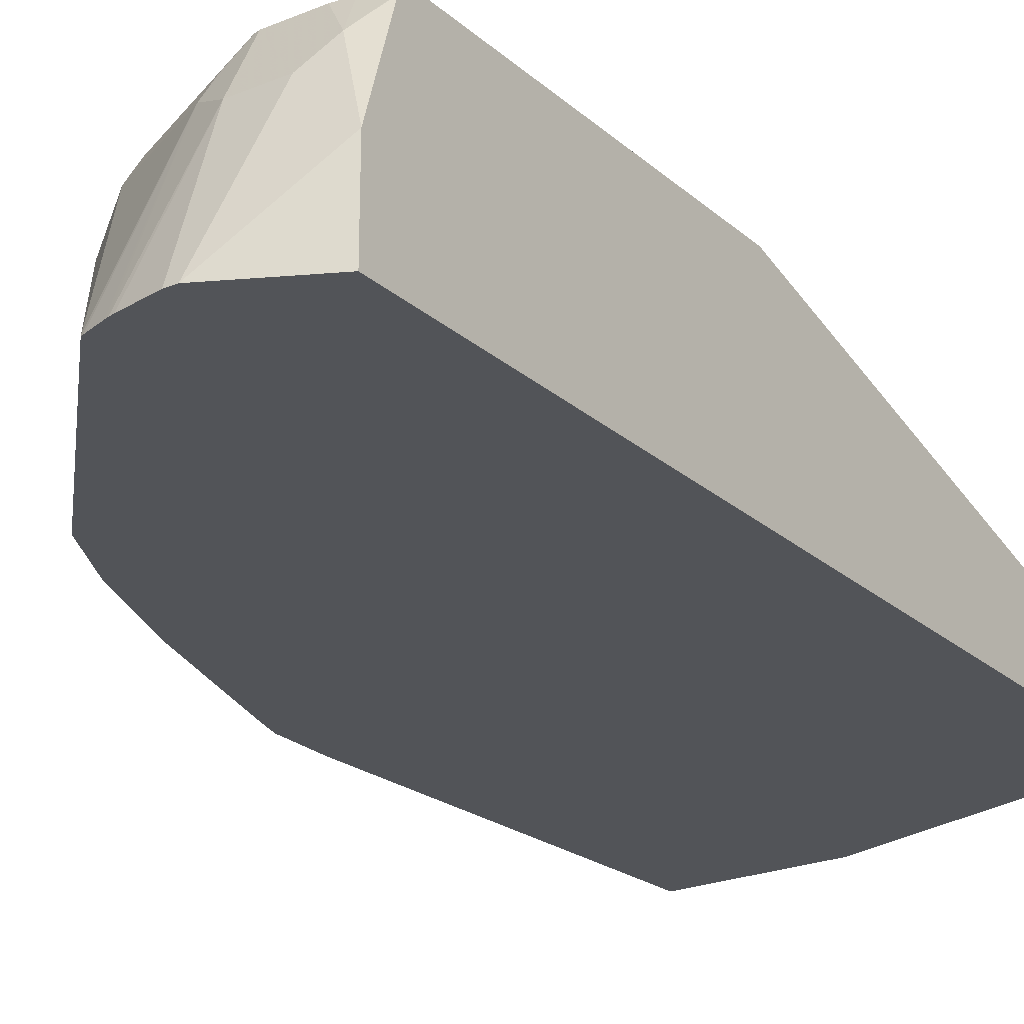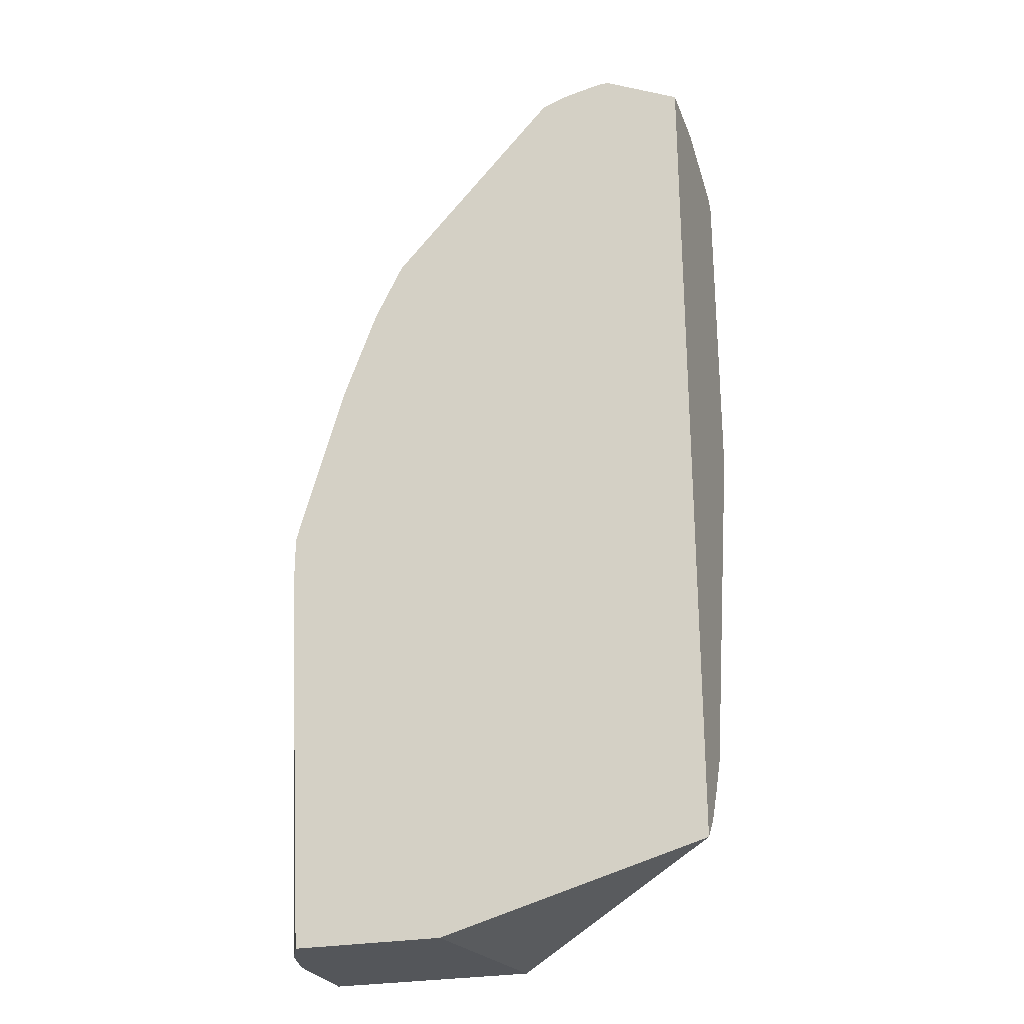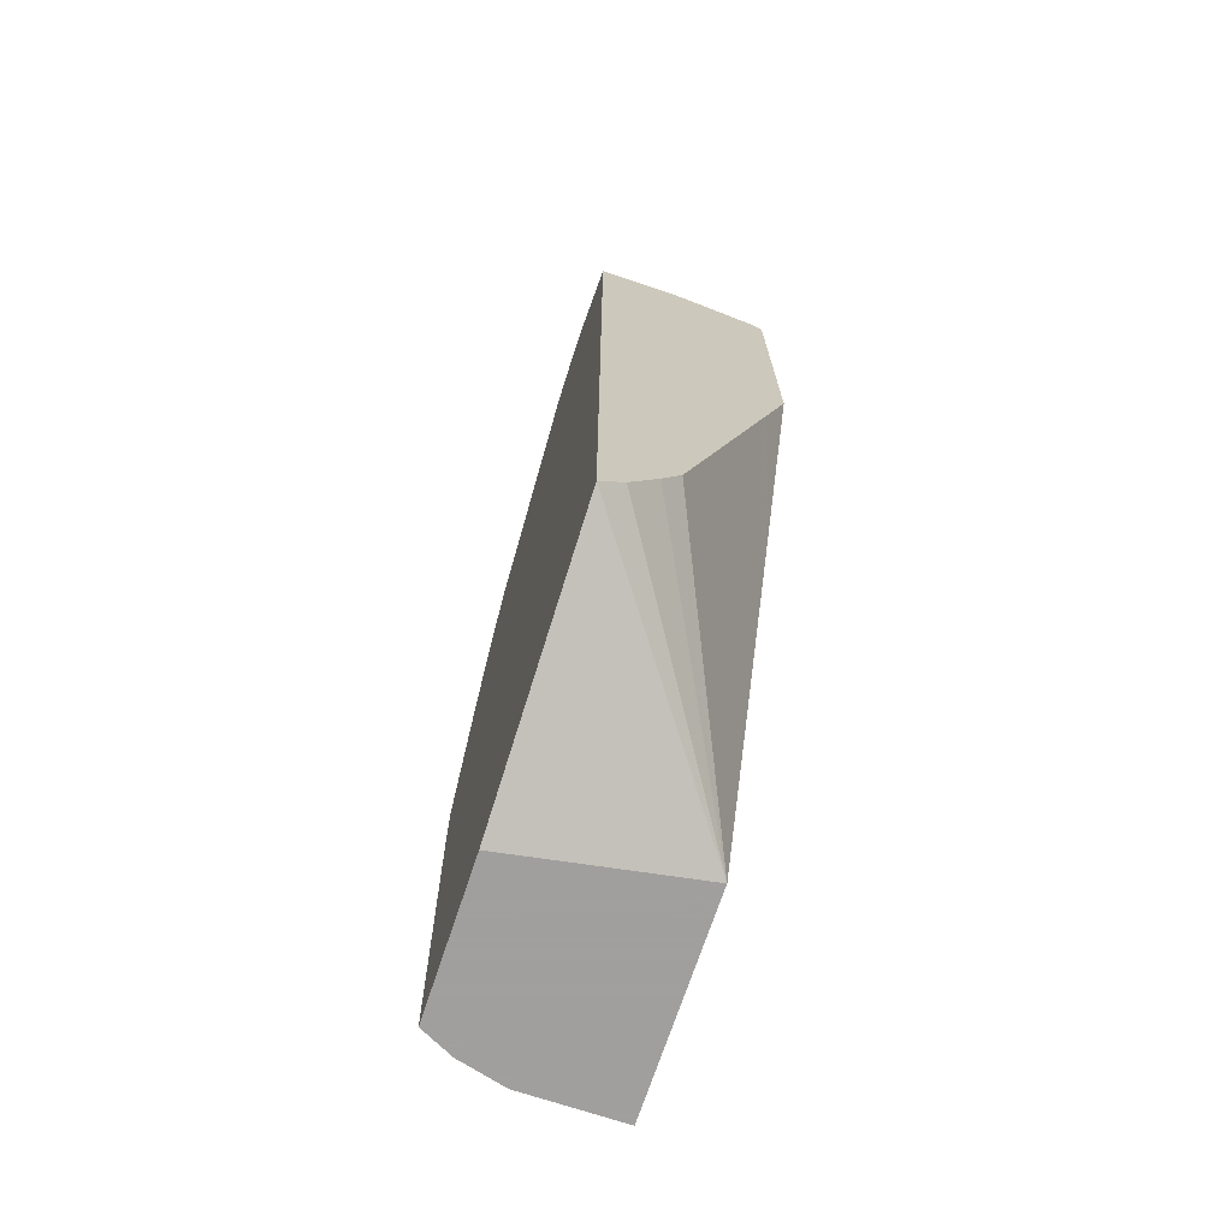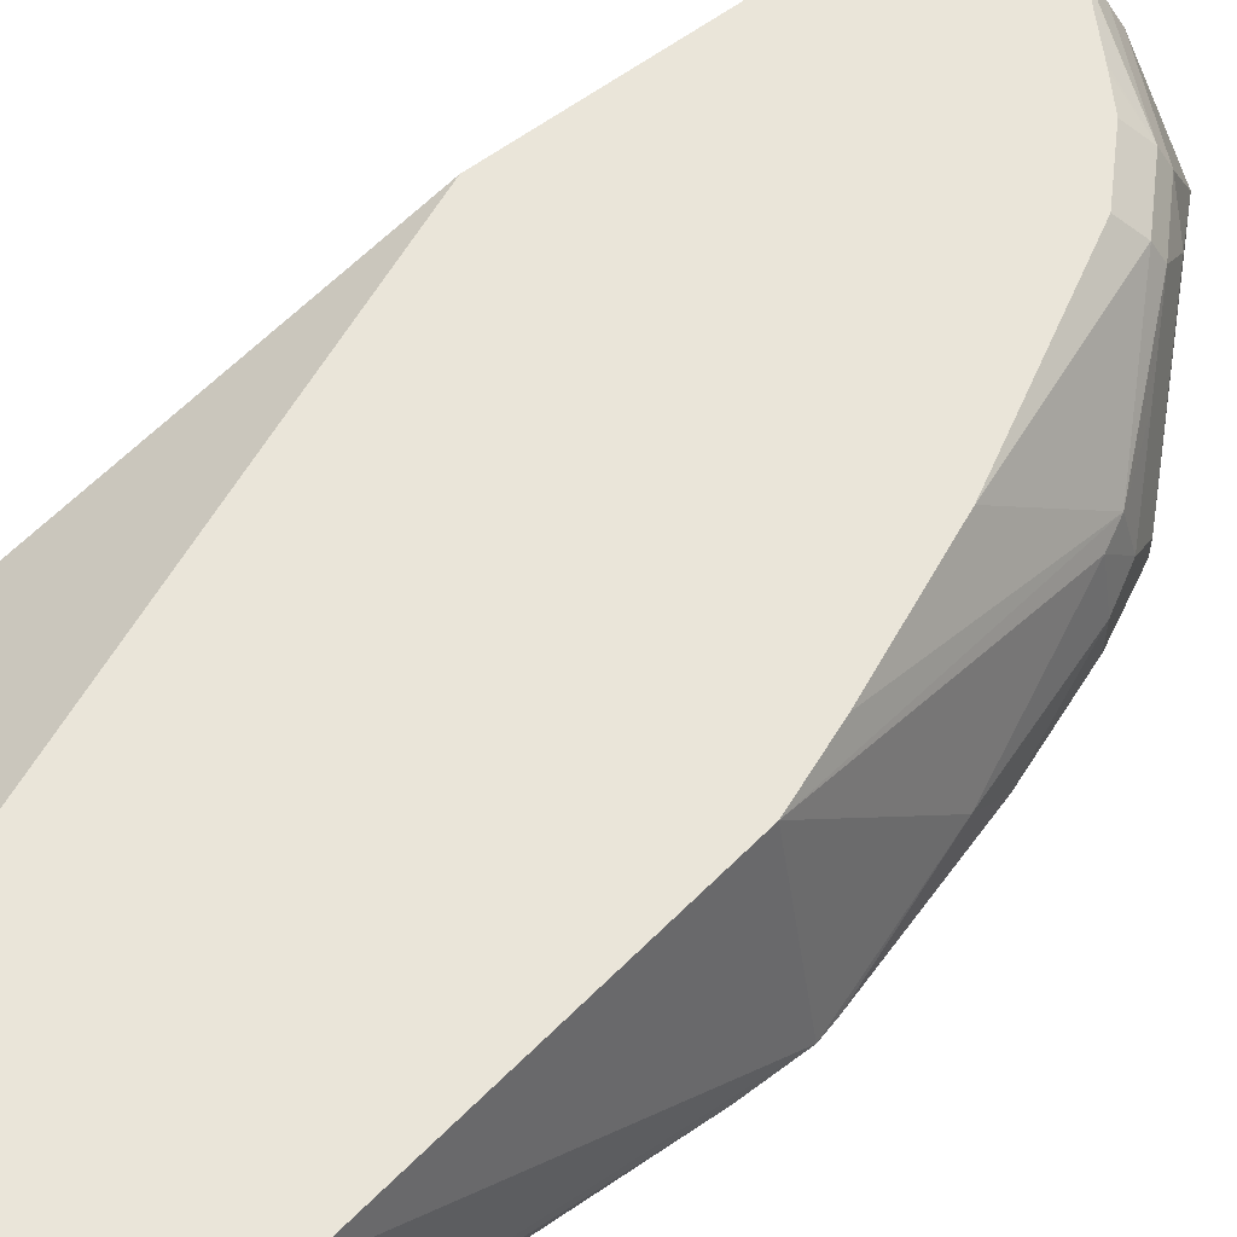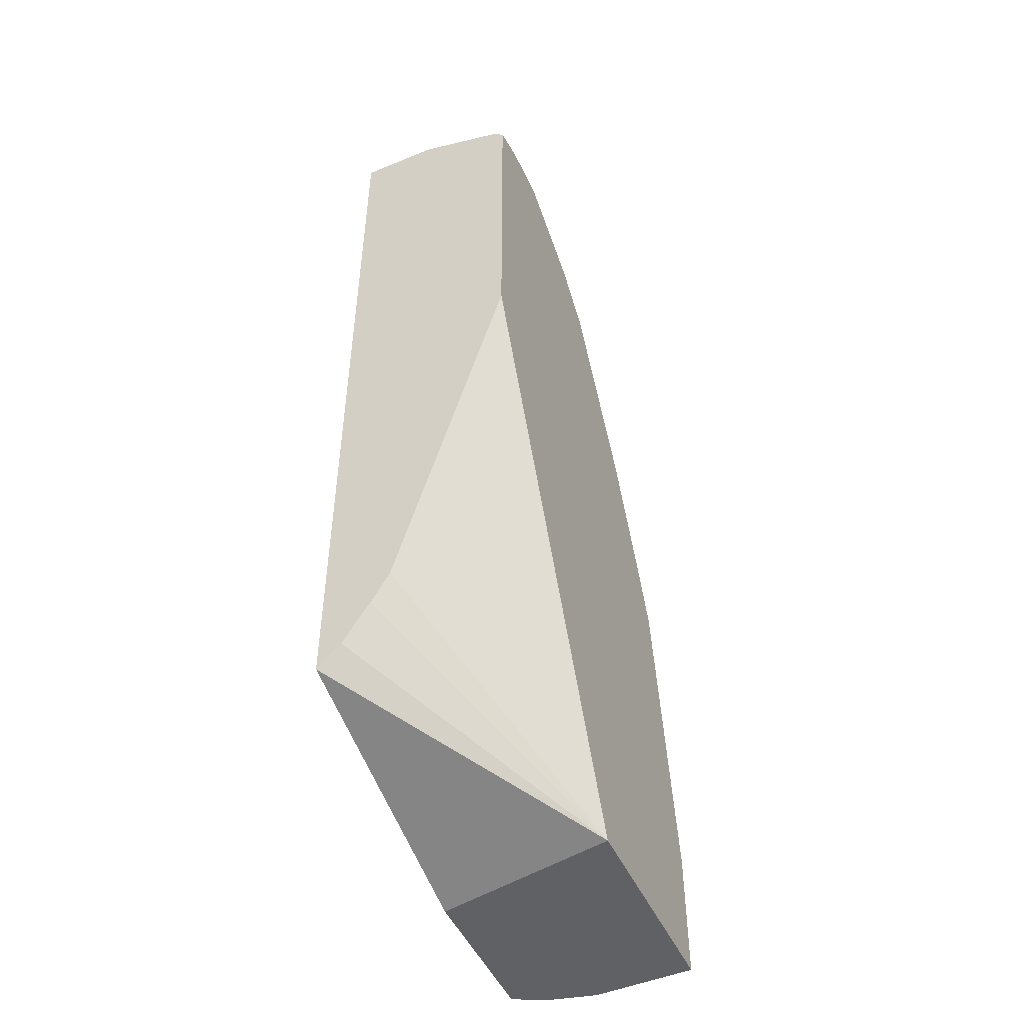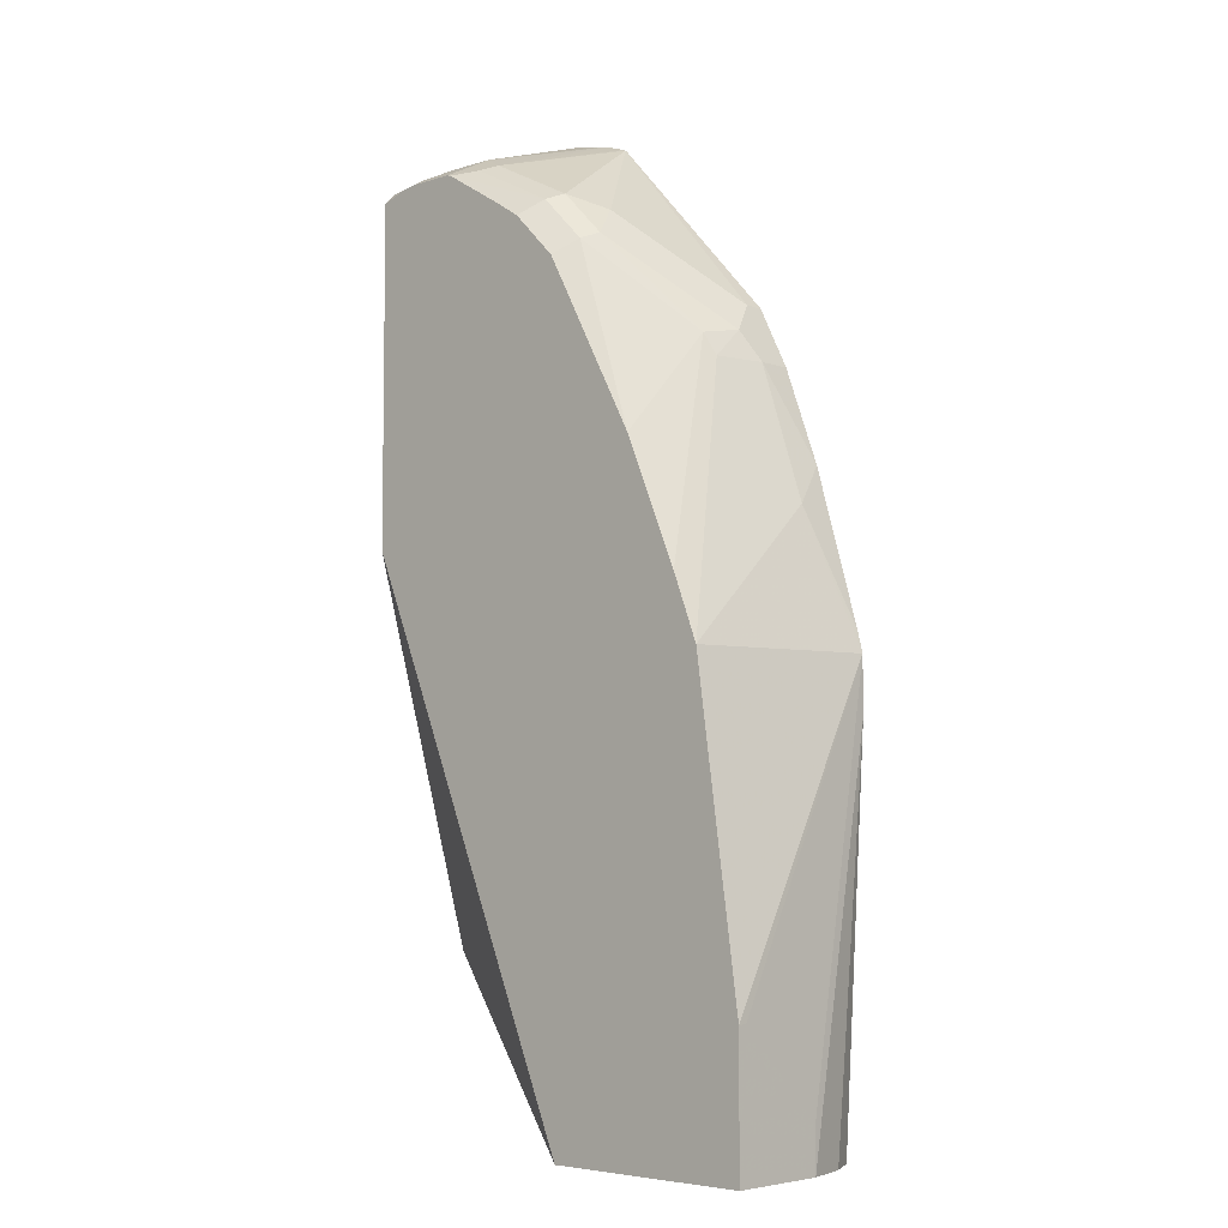
<metadata>
{"format":"obj","ext":"obj","renderer":"f3d","projection":"perspective","resolution":1024,"background":"white","views":[{"elev":-23.3,"azim":34.8,"up":"+Y"},{"elev":-25.7,"azim":17.9,"up":"+Z"},{"elev":-71.5,"azim":71.6,"up":"+Z"},{"elev":58.4,"azim":-128.0,"up":"+Y"},{"elev":-49.8,"azim":114.4,"up":"+Z"},{"elev":-5.4,"azim":-136.7,"up":"+Z"}]}
</metadata>
<code>
v -0.1515 0.1704 -0.284
v -0.1515 0.1744 -0.284
v -0.1515 0.1515 -0.303
v -0.1493 0.09906 -0.1515
v -0.1515 0.1744 -0.3401
v -0.1326 0.1744 -0.1515
v -0.1515 0.1326 -0.3219
v -0.1471 0.09906 -0.1428
v -0.1326 0.1136 -0.09471
v -0.1493 0.09906 -0.1748
v -0.0625 0.1744 -0.3401
v -0.1515 0.1326 -0.3401
v -0.1089 0.1349 -0.0379
v -0.1042 0.1373 -0.02842
v -0.122 0.1744 -0.1242
v -0.1284 0.09906 -0.07807
v -0.1136 0.1136 -0.0379
v -0.1464 0.1128 -0.3401
v -0.1395 0.09906 -0.3401
v 0.03755 0.1278 -0.2672
v 0.03755 0.1202 -0.2805
v 0.03755 0.1088 -0.2982
v 0.03755 0.1043 -0.3027
v 0.03755 0.09935 -0.3077
v 0.03755 0.09906 -0.3079
v -0.07575 0.09906 -0.3401
v 0.03755 0.1744 -0.104
v -0.1073 0.1199 -0.02527
v -0.08837 0.1389 -0.006316
v -0.06944 0.1578 0.01259
v -0.06627 0.1657 0.009435
v -0.09927 0.1744 -0.07118
v -0.1136 0.09906 -0.0379
v -0.1093 0.09906 -0.02915
v 0.03755 0.09906 0.05697
v 0.03755 0.1744 0.04086
v -0.101 0.1073 -0.01263
v -0.06312 0.1452 0.02523
v -0.05052 0.1578 0.03154
v -0.04736 0.1657 0.02839
v -0.05931 0.1744 0.002471
v -0.101 0.09906 -0.01263
v 0.03755 0.1131 0.05697
v 0.004349 0.09906 0.07357
v 0.02596 0.1744 0.04446
v 0.03755 0.1706 0.04495
v -0.02843 0.09943 0.06629
v -0.01264 0.1578 0.05049
v -0.02689 0.1744 0.02992
v -0.02907 0.1744 0.02859
v -0.0404 0.1744 0.02142
v -0.009475 0.1657 0.04734
v -0.002017 0.1744 0.04482
v -0.007051 0.1744 0.04183
v -0.02843 0.09906 0.06629
v 0.03755 0.1322 0.05693
v -1.847e-05 0.09906 0.07357
v 0.02841 0.161 0.05207
v 0.01893 0.1515 0.05681
v 0.01893 0.1744 0.04535
v 0.03755 0.1701 0.04519
v -0.02693 0.09906 0.06701
v -0.01895 0.09906 0.06969
v -0.01736 0.09906 0.07021
v -1.847e-05 0.1515 0.05681
v -1.847e-05 0.1744 0.04535
v -0.01527 0.09906 0.0707
f 28 37 29
f 29 38 30
f 29 37 38
f 30 38 39
f 30 39 40
f 31 41 32
f 31 40 51
f 31 51 41
f 34 42 37
f 35 43 44
f 28 34 37
f 36 45 46
f 30 40 31
f 20 22 21
f 20 27 36
f 20 24 23
f 20 25 24
f 20 35 25
f 20 43 35
f 20 56 43
f 20 61 56
f 20 46 61
f 20 36 46
f 17 34 28
f 17 33 34
f 16 33 17
f 14 32 15
f 14 31 32
f 37 42 55
f 20 23 22
f 37 55 47
f 48 63 64
f 38 47 39
f 14 30 31
f 59 66 65
f 59 60 66
f 58 60 59
f 57 65 67
f 56 61 58
f 52 66 53
f 48 66 52
f 48 65 66
f 48 64 65
f 48 62 63
f 47 62 48
f 47 55 62
f 46 58 61
f 45 58 46
f 45 60 58
f 44 65 57
f 44 59 65
f 44 58 59
f 44 56 58
f 43 56 44
f 40 54 49
f 40 53 54
f 40 52 53
f 40 50 51
f 40 49 50
f 39 52 40
f 64 67 65
f 39 47 48
f 37 47 38
f 14 29 30
f 39 48 52
f 13 28 14
f 4 19 26
f 4 10 19
f 4 12 10
f 4 7 12
f 4 9 6
f 4 8 9
f 3 7 4
f 2 11 5
f 2 27 11
f 2 36 27
f 2 45 36
f 2 60 45
f 2 66 60
f 2 53 66
f 2 54 53
f 2 49 54
f 2 50 49
f 2 41 51
f 2 32 41
f 2 15 32
f 2 6 15
f 2 4 6
f 1 4 2
f 1 3 4
f 1 7 3
f 1 12 7
f 1 5 12
f 1 2 5
f 14 28 29
f 4 26 25
f 4 25 35
f 2 51 50
f 4 44 57
f 4 35 44
f 13 17 28
f 11 27 20
f 11 25 26
f 11 24 25
f 11 23 24
f 11 22 23
f 11 20 21
f 10 18 19
f 10 12 18
f 9 17 13
f 9 16 17
f 8 16 9
f 6 14 15
f 6 13 14
f 11 21 22
f 5 18 12
f 4 57 67
f 6 9 13
f 4 67 64
f 4 64 63
f 4 63 62
f 4 55 42
f 4 42 34
f 4 62 55
f 4 34 33
f 4 33 16
f 4 16 8
f 5 11 26
f 5 26 19
f 5 19 18

</code>
